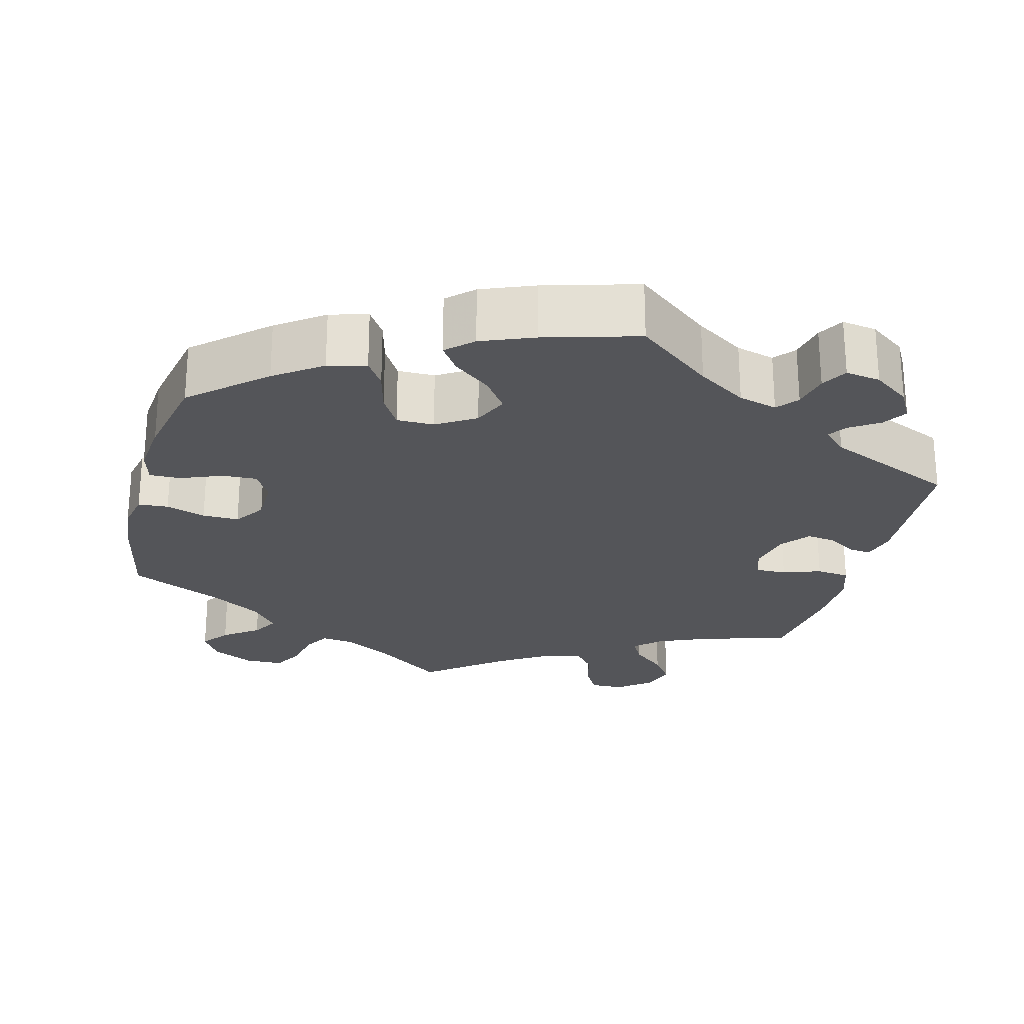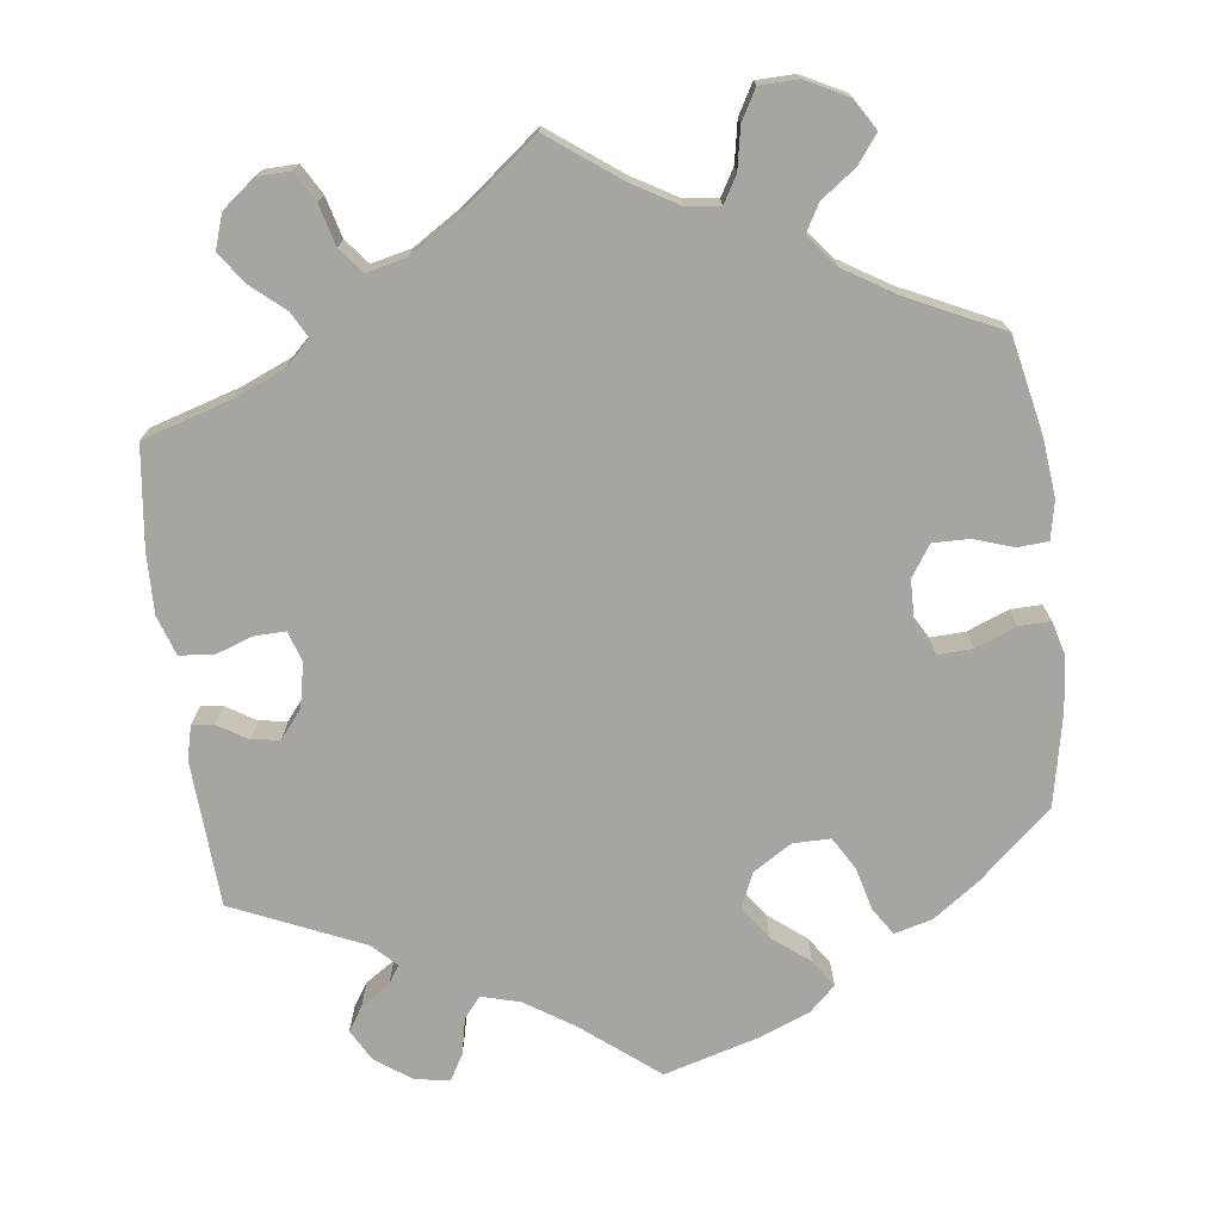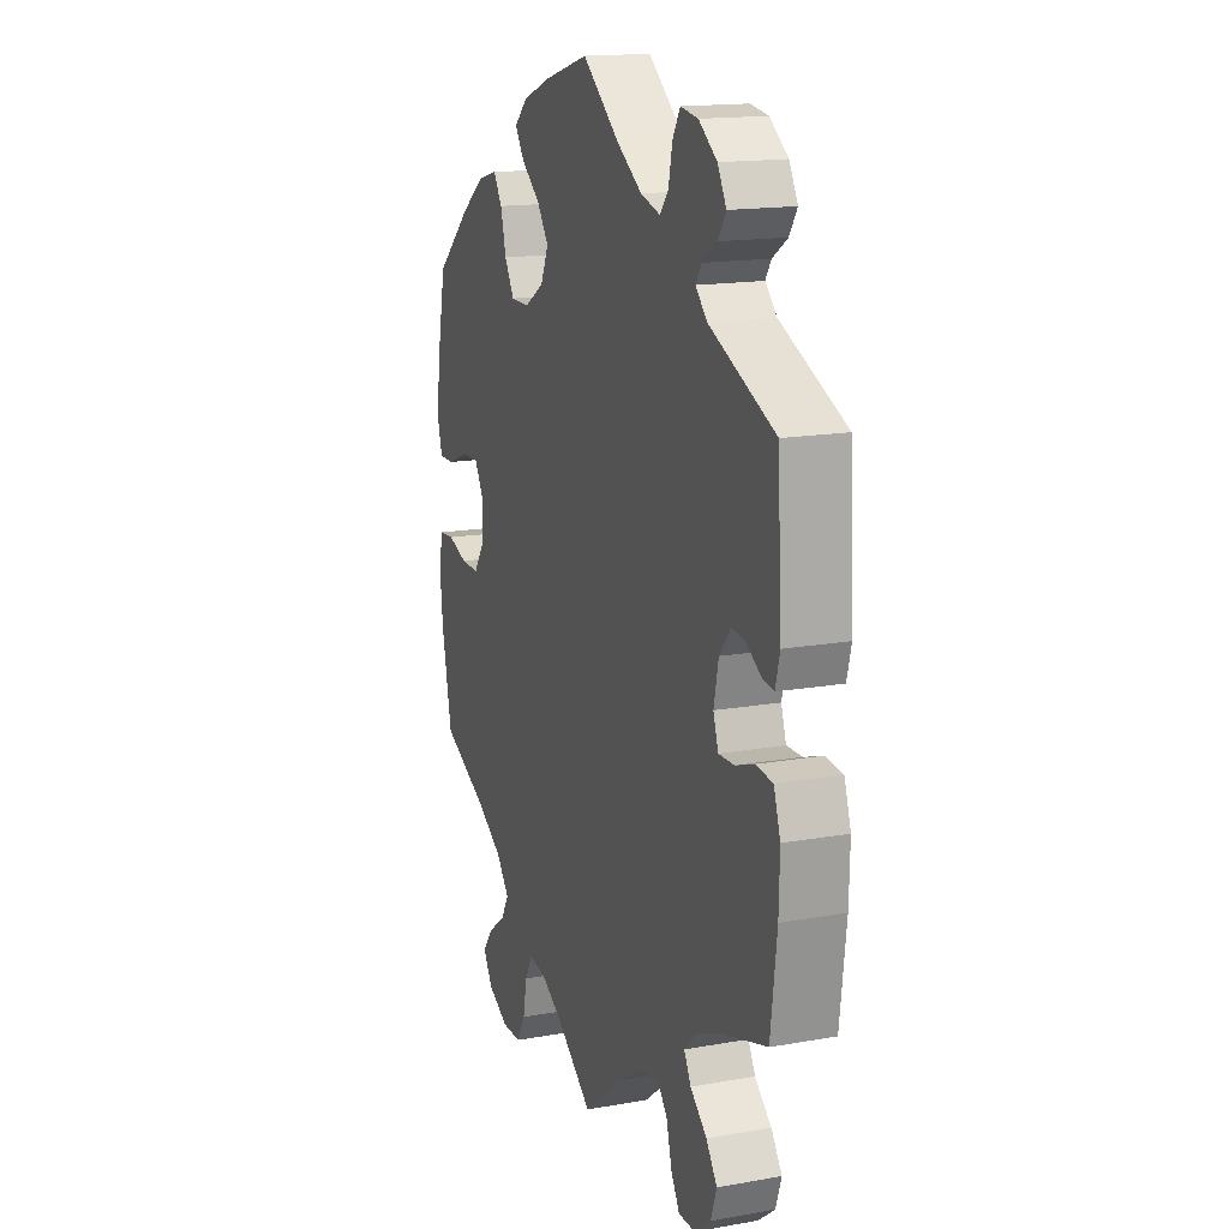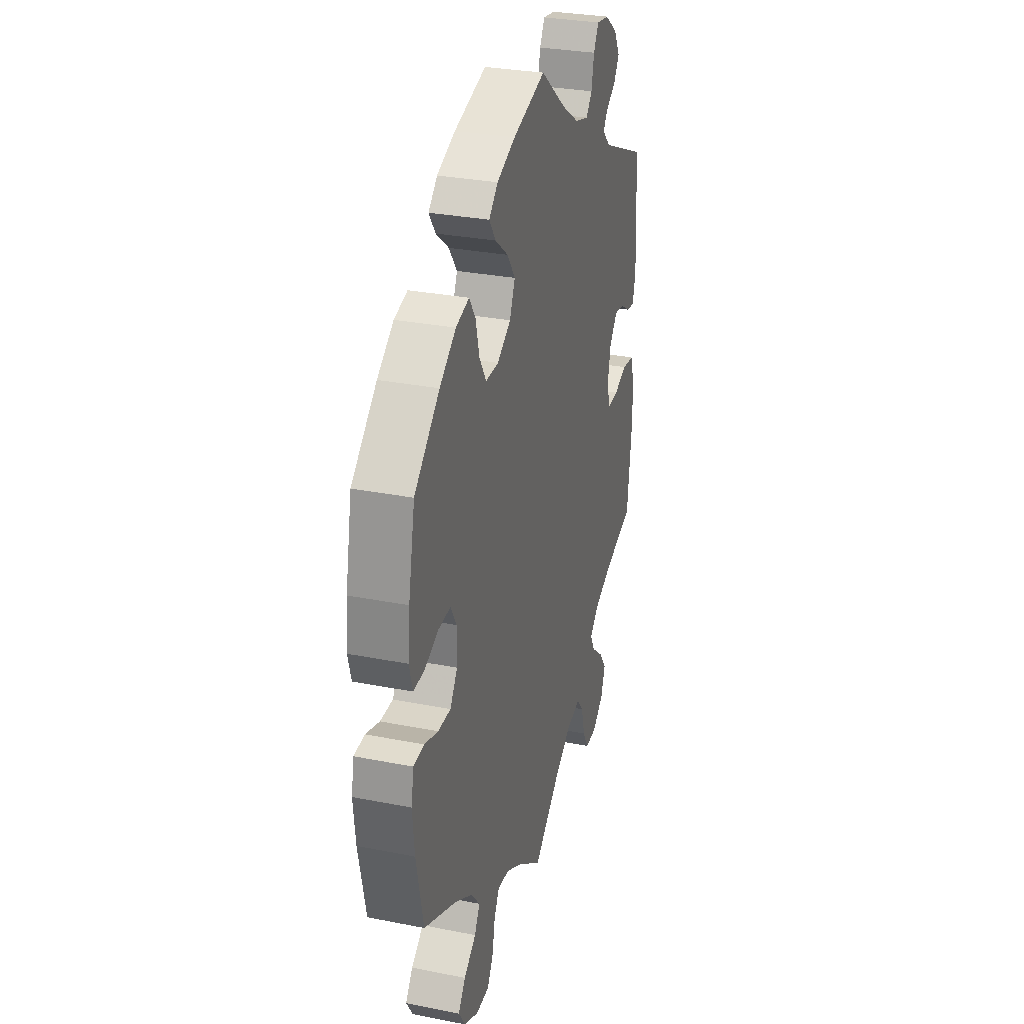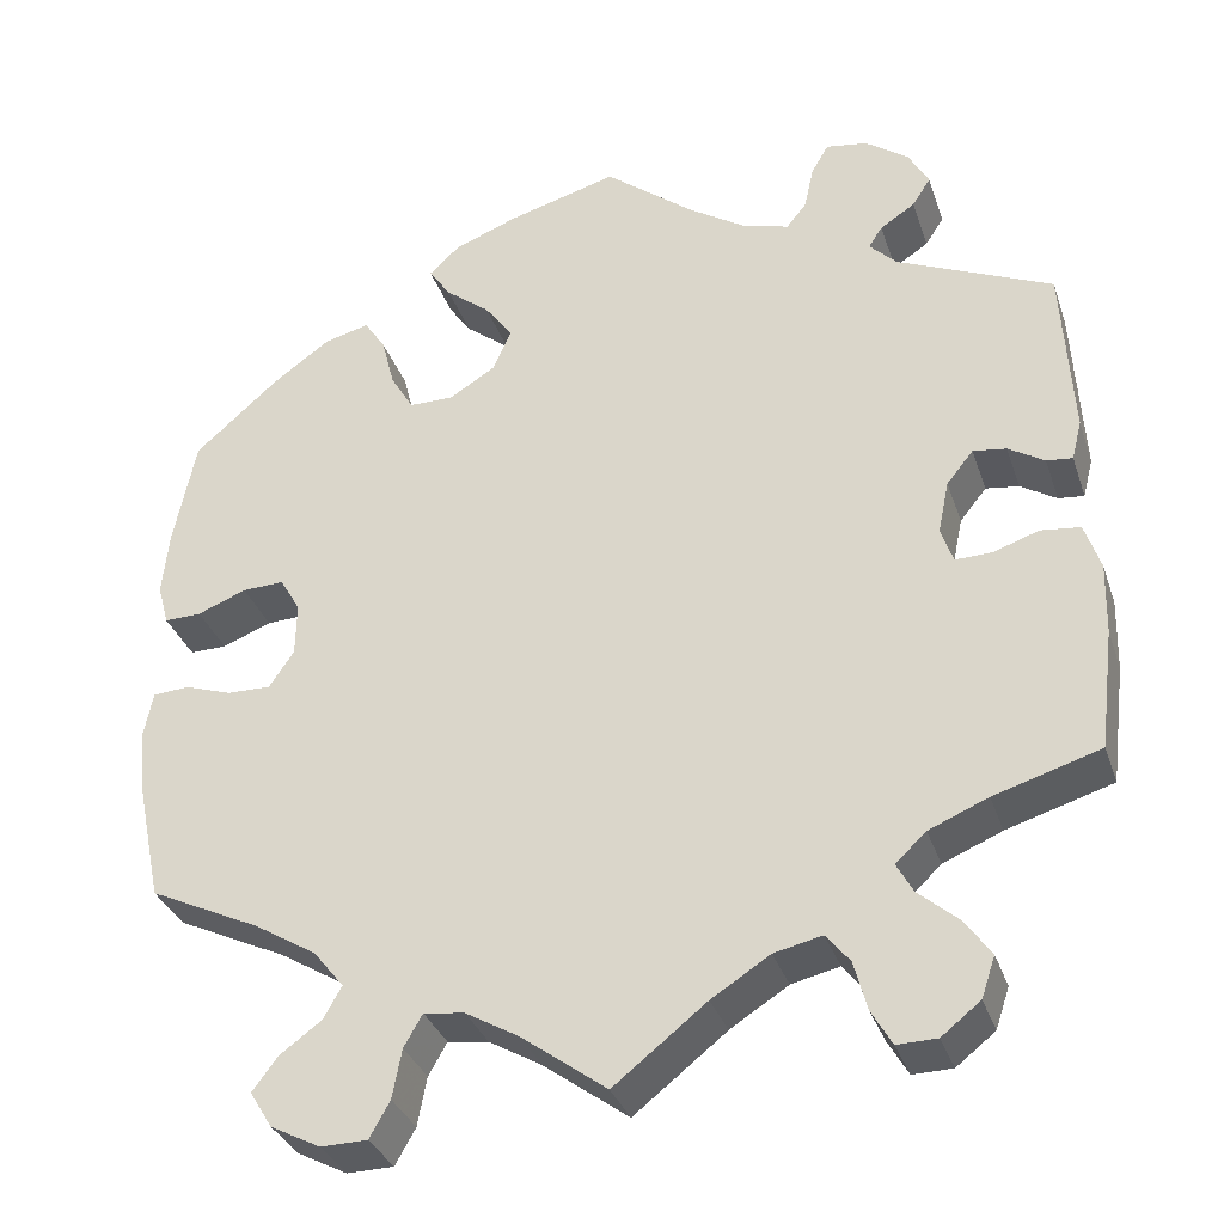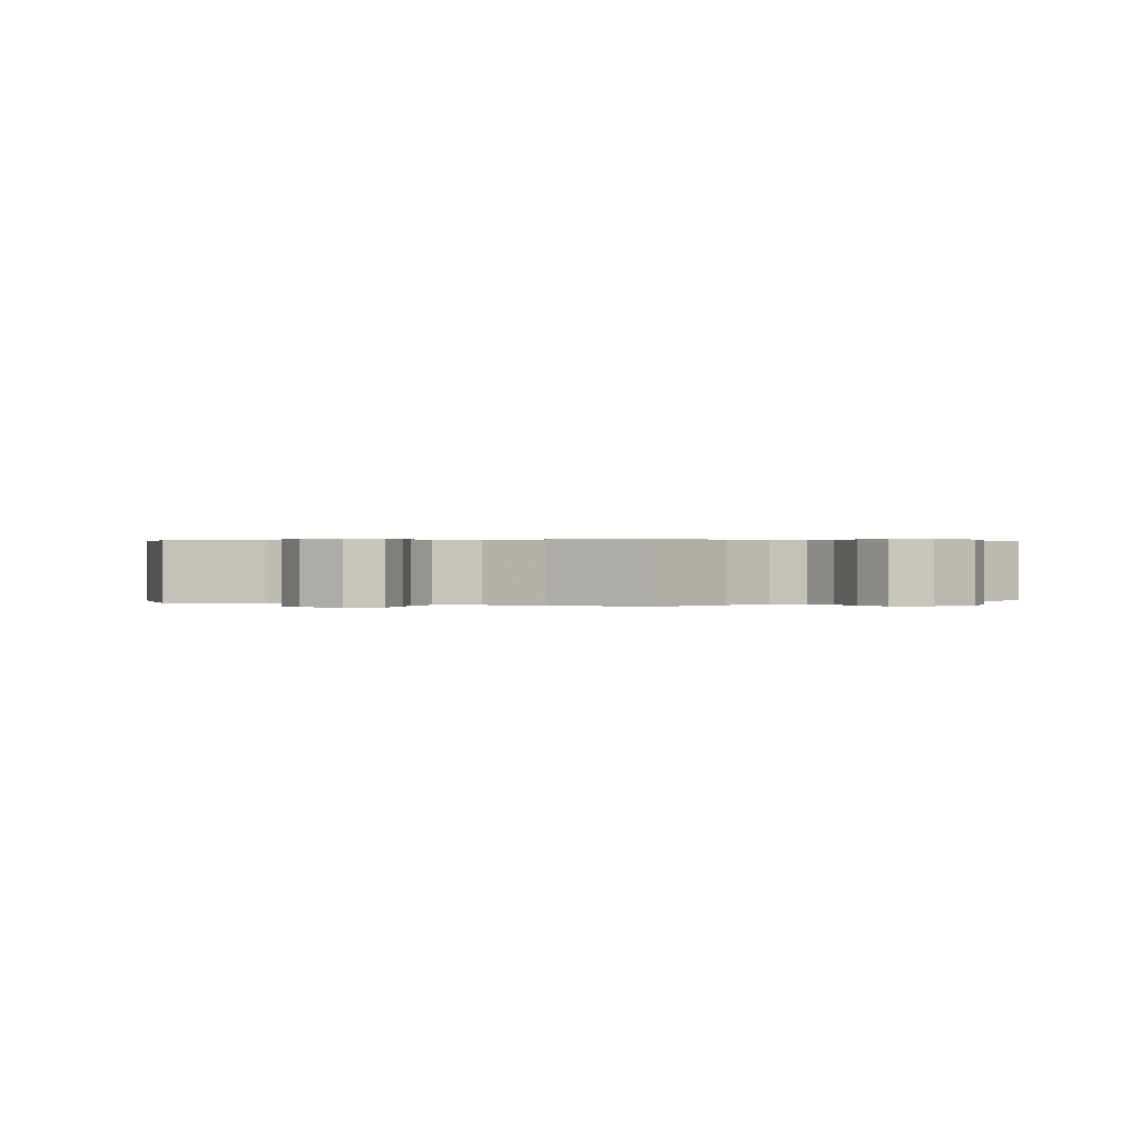
<metadata>
{"format":"obj","ext":"obj","renderer":"f3d","projection":"perspective","resolution":1024,"background":"white","views":[{"elev":-24.6,"azim":-14.5,"up":"+Y"},{"elev":-73.7,"azim":-172.8,"up":"+Y"},{"elev":15.9,"azim":69.7,"up":"+Z"},{"elev":30.3,"azim":-74.0,"up":"+Z"},{"elev":-33.4,"azim":17.4,"up":"+Z"},{"elev":0.3,"azim":170.4,"up":"+Y"}]}
</metadata>
<code>
v -0.092 0.07 -0.51
v -0.149 0.07 -0.477
v -0.193 0.07 -0.471
v -0.213 0.07 -0.506
v -0.223 0.07 -0.559
v -0.245 0.07 -0.598
v -0.295 0.07 -0.599
v -0.349 0.07 -0.571
v -0.373 0.07 -0.532
v -0.346 0.07 -0.496
v -0.301 0.07 -0.463
v -0.281 0.07 -0.428
v -0.314 0.07 -0.387
v -0.381 0.07 -0.346
v -0.501 0.07 -0.289
v -0.527 0.07 -0.164
v -0.535 0.07 -0.089
v -0.525 0.07 -0.04
v -0.486 0.07 -0.037
v -0.435 0.07 -0.054
v -0.388 0.07 -0.055
v -0.361 0.07 -0.015
v -0.36 0.07 0.043
v -0.382 0.07 0.081
v -0.427 0.07 0.079
v -0.48 0.07 0.058
v -0.52 0.07 0.057
v -0.532 0.07 0.101
v -0.525 0.07 0.171
v -0.501 0.07 0.289
v -0.408 0.07 0.371
v -0.348 0.07 0.414
v -0.299 0.07 0.427
v -0.276 0.07 0.392
v -0.262 0.07 0.337
v -0.237 0.07 0.295
v -0.189 0.07 0.295
v -0.139 0.07 0.326
v -0.119 0.07 0.371
v -0.149 0.07 0.413
v -0.197 0.07 0.451
v -0.221 0.07 0.486
v -0.188 0.07 0.517
v -0.12 0.07 0.544
v 0 0.07 0.578
v 0.097 0.07 0.501
v 0.16 0.07 0.46
v 0.21 0.07 0.446
v 0.232 0.07 0.473
v 0.242 0.07 0.52
v 0.261 0.07 0.553
v 0.306 0.07 0.546
v 0.353 0.07 0.512
v 0.375 0.07 0.472
v 0.355 0.07 0.441
v 0.317 0.07 0.416
v 0.302 0.07 0.393
v 0.332 0.07 0.363
v 0.5 0.07 0.289
v 0.511 0.07 0.1
v 0.5 0.07 0.057
v 0.472 0.07 0.06
v 0.433 0.07 0.084
v 0.397 0.07 0.089
v 0.368 0.07 0.053
v 0.356 0.07 -0.004
v 0.369 0.07 -0.043
v 0.409 0.07 -0.042
v 0.458 0.07 -0.025
v 0.501 0.07 -0.03
v 0.518 0.07 -0.081
v 0.516 0.07 -0.159
v 0.5 0.07 -0.289
v 0.385 0.07 -0.324
v 0.321 0.07 -0.351
v 0.288 0.07 -0.382
v 0.306 0.07 -0.415
v 0.349 0.07 -0.452
v 0.377 0.07 -0.492
v 0.362 0.07 -0.536
v 0.32 0.07 -0.569
v 0.277 0.07 -0.57
v 0.255 0.07 -0.532
v 0.241 0.07 -0.479
v 0.215 0.07 -0.447
v 0.163 0.07 -0.459
v 0.1 0.07 -0.499
v 0 0.07 -0.578
v -0.092 0 -0.51
v -0.149 0 -0.477
v -0.193 0 -0.471
v -0.213 0 -0.506
v -0.223 0 -0.559
v -0.245 0 -0.598
v -0.295 0 -0.599
v -0.349 0 -0.571
v -0.373 0 -0.532
v -0.346 0 -0.496
v -0.301 0 -0.463
v -0.281 0 -0.428
v -0.314 0 -0.387
v -0.381 0 -0.346
v -0.501 0 -0.289
v -0.527 0 -0.164
v -0.535 0 -0.089
v -0.525 0 -0.04
v -0.486 0 -0.037
v -0.435 0 -0.054
v -0.388 0 -0.055
v -0.361 0 -0.015
v -0.36 0 0.043
v -0.382 0 0.081
v -0.427 0 0.079
v -0.48 0 0.058
v -0.52 0 0.057
v -0.532 0 0.101
v -0.525 0 0.171
v -0.501 0 0.289
v -0.408 0 0.371
v -0.348 0 0.414
v -0.299 0 0.427
v -0.276 0 0.392
v -0.262 0 0.337
v -0.237 0 0.295
v -0.189 0 0.295
v -0.139 0 0.326
v -0.119 0 0.371
v -0.149 0 0.413
v -0.197 0 0.451
v -0.221 0 0.486
v -0.188 0 0.517
v -0.12 0 0.544
v 0 0 0.578
v 0.097 0 0.501
v 0.16 0 0.46
v 0.21 0 0.446
v 0.232 0 0.473
v 0.242 0 0.52
v 0.261 0 0.553
v 0.306 0 0.546
v 0.353 0 0.512
v 0.375 0 0.472
v 0.355 0 0.441
v 0.317 0 0.416
v 0.302 0 0.393
v 0.332 0 0.363
v 0.5 0 0.289
v 0.511 0 0.1
v 0.5 0 0.057
v 0.472 0 0.06
v 0.433 0 0.084
v 0.397 0 0.089
v 0.368 0 0.053
v 0.356 0 -0.004
v 0.369 0 -0.043
v 0.409 0 -0.042
v 0.458 0 -0.025
v 0.501 0 -0.03
v 0.518 0 -0.081
v 0.516 0 -0.159
v 0.5 0 -0.289
v 0.385 0 -0.324
v 0.321 0 -0.351
v 0.288 0 -0.382
v 0.306 0 -0.415
v 0.349 0 -0.452
v 0.377 0 -0.492
v 0.362 0 -0.536
v 0.32 0 -0.569
v 0.277 0 -0.57
v 0.255 0 -0.532
v 0.241 0 -0.479
v 0.215 0 -0.447
v 0.163 0 -0.459
v 0.1 0 -0.499
v 0 0 -0.578
f 87 88 1
f 86 87 1 2
f 85 86 2 3
f 81 82 83 84
f 81 84 85
f 80 81 85
f 77 78 79 80
f 76 77 80 85
f 75 76 85 3
f 71 72 73 74
f 71 74 75 3
f 68 69 70 71
f 67 68 71 3
f 60 61 62 63
f 58 59 60 63
f 57 58 63 64
f 53 54 55 56
f 53 56 57
f 52 53 57
f 49 50 51 52
f 48 49 52 57
f 47 48 57 64
f 43 44 45 46
f 40 41 42 43
f 39 40 43 46
f 38 39 46 47
f 32 33 34 35
f 32 35 36
f 31 32 36
f 30 31 36
f 29 30 36 37
f 25 26 27 28
f 24 25 28 29
f 17 18 19 20
f 17 20 21
f 14 15 16 17
f 13 14 17 21
f 12 13 21 22
f 8 9 10 11
f 8 11 12
f 7 8 12
f 4 5 6 7
f 3 4 7 12
f 66 67 3 12
f 38 47 64 65
f 37 38 65 66
f 24 29 37 66
f 23 24 66
f 12 22 23 66
f 89 176 175
f 90 89 175 174
f 91 90 174 173
f 172 171 170 169
f 173 172 169
f 173 169 168
f 168 167 166 165
f 173 168 165 164
f 91 173 164 163
f 162 161 160 159
f 91 163 162 159
f 159 158 157 156
f 91 159 156 155
f 151 150 149 148
f 151 148 147 146
f 152 151 146 145
f 144 143 142 141
f 145 144 141
f 145 141 140
f 140 139 138 137
f 145 140 137 136
f 152 145 136 135
f 134 133 132 131
f 131 130 129 128
f 134 131 128 127
f 135 134 127 126
f 123 122 121 120
f 124 123 120
f 124 120 119
f 124 119 118
f 125 124 118 117
f 116 115 114 113
f 117 116 113 112
f 108 107 106 105
f 109 108 105
f 105 104 103 102
f 109 105 102 101
f 110 109 101 100
f 99 98 97 96
f 100 99 96
f 100 96 95
f 95 94 93 92
f 100 95 92 91
f 100 91 155 154
f 153 152 135 126
f 154 153 126 125
f 154 125 117 112
f 154 112 111
f 154 111 110 100
f 1 89 90 2
f 2 90 91 3
f 3 91 92 4
f 4 92 93 5
f 5 93 94 6
f 6 94 95 7
f 7 95 96 8
f 8 96 97 9
f 9 97 98 10
f 10 98 99 11
f 11 99 100 12
f 12 100 101 13
f 13 101 102 14
f 14 102 103 15
f 15 103 104 16
f 16 104 105 17
f 17 105 106 18
f 18 106 107 19
f 19 107 108 20
f 20 108 109 21
f 21 109 110 22
f 22 110 111 23
f 23 111 112 24
f 24 112 113 25
f 25 113 114 26
f 26 114 115 27
f 27 115 116 28
f 28 116 117 29
f 29 117 118 30
f 30 118 119 31
f 31 119 120 32
f 32 120 121 33
f 33 121 122 34
f 34 122 123 35
f 35 123 124 36
f 36 124 125 37
f 37 125 126 38
f 38 126 127 39
f 39 127 128 40
f 40 128 129 41
f 41 129 130 42
f 42 130 131 43
f 43 131 132 44
f 44 132 133 45
f 45 133 134 46
f 46 134 135 47
f 47 135 136 48
f 48 136 137 49
f 49 137 138 50
f 50 138 139 51
f 51 139 140 52
f 52 140 141 53
f 53 141 142 54
f 54 142 143 55
f 55 143 144 56
f 56 144 145 57
f 57 145 146 58
f 58 146 147 59
f 59 147 148 60
f 60 148 149 61
f 61 149 150 62
f 62 150 151 63
f 63 151 152 64
f 64 152 153 65
f 65 153 154 66
f 66 154 155 67
f 67 155 156 68
f 68 156 157 69
f 69 157 158 70
f 70 158 159 71
f 71 159 160 72
f 72 160 161 73
f 73 161 162 74
f 74 162 163 75
f 75 163 164 76
f 76 164 165 77
f 77 165 166 78
f 78 166 167 79
f 79 167 168 80
f 80 168 169 81
f 81 169 170 82
f 82 170 171 83
f 83 171 172 84
f 84 172 173 85
f 85 173 174 86
f 86 174 175 87
f 87 175 176 88
f 88 176 89 1

</code>
